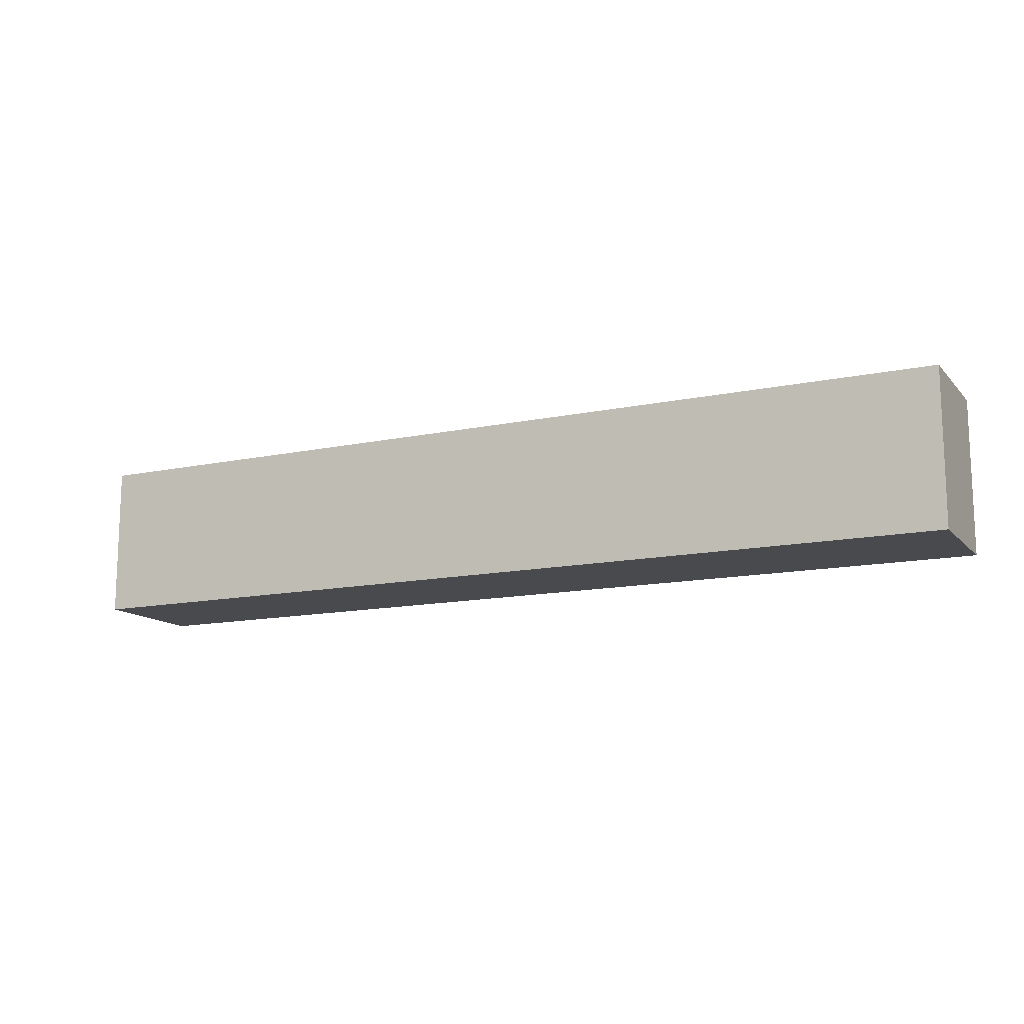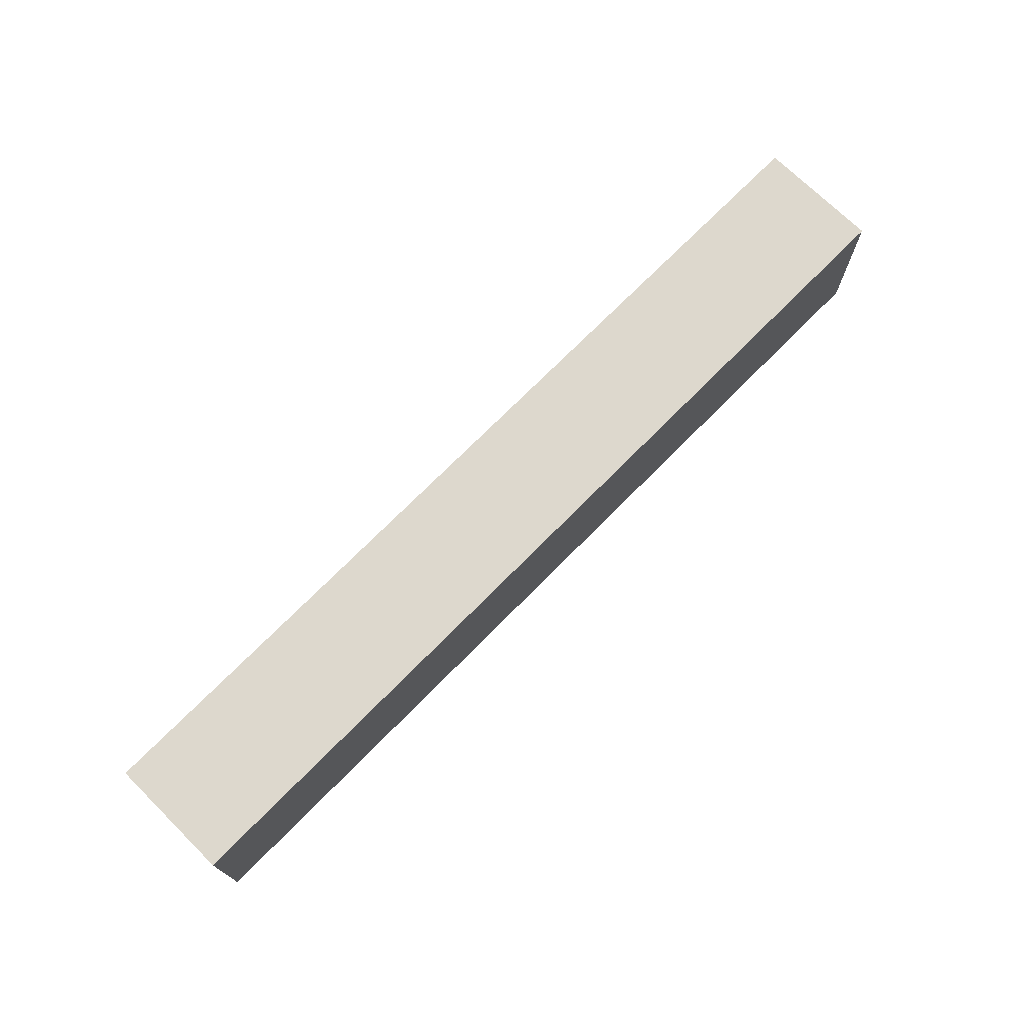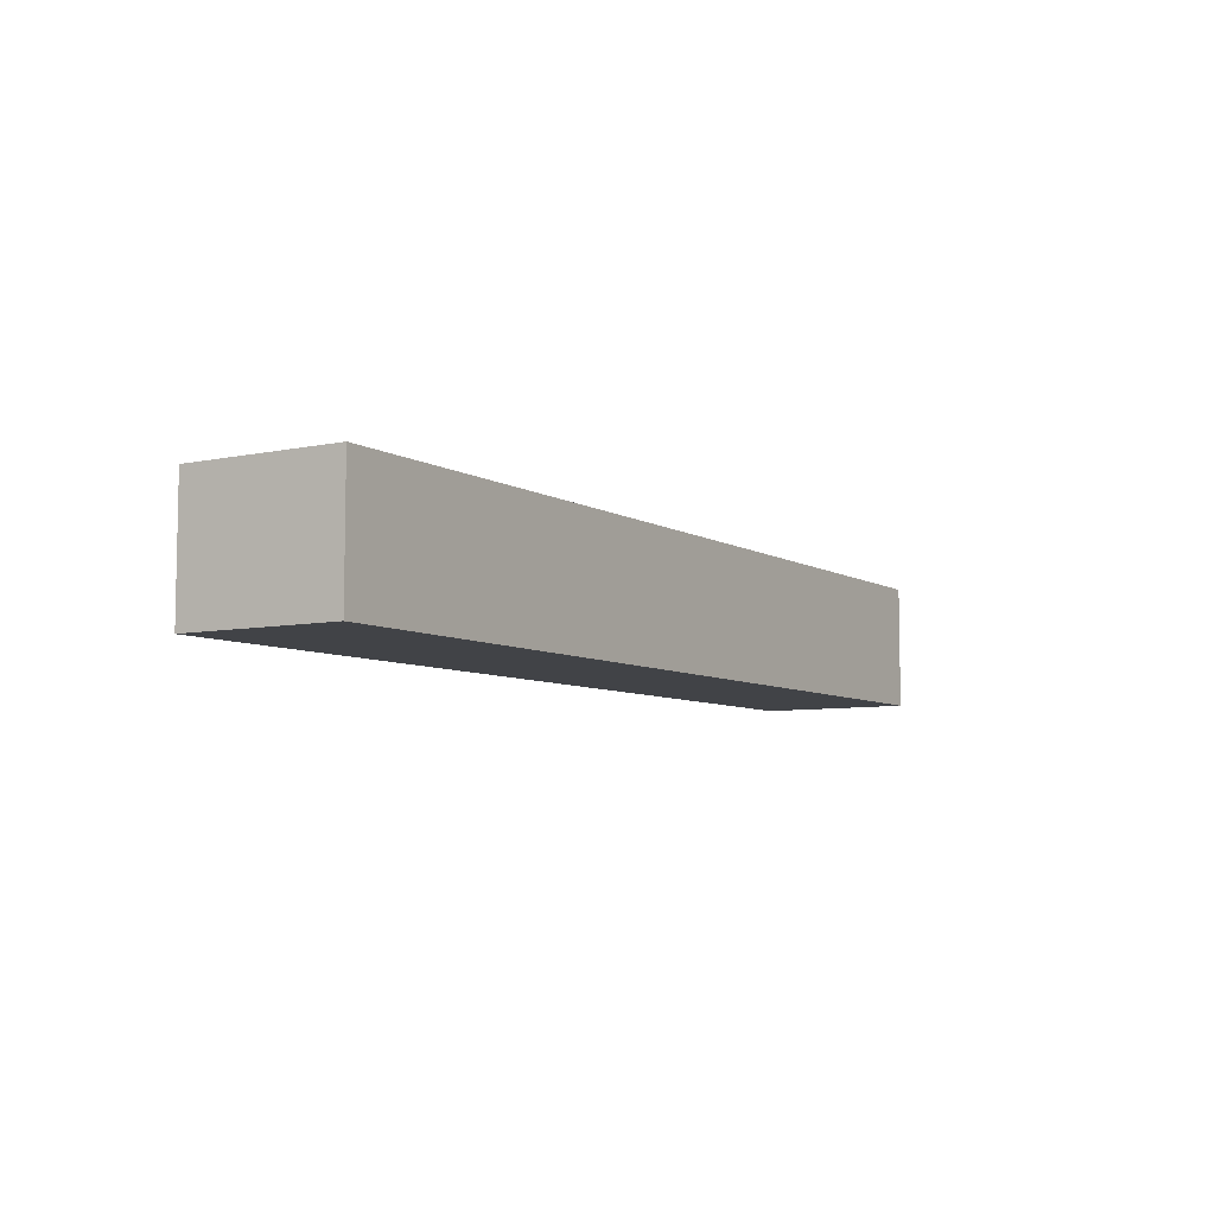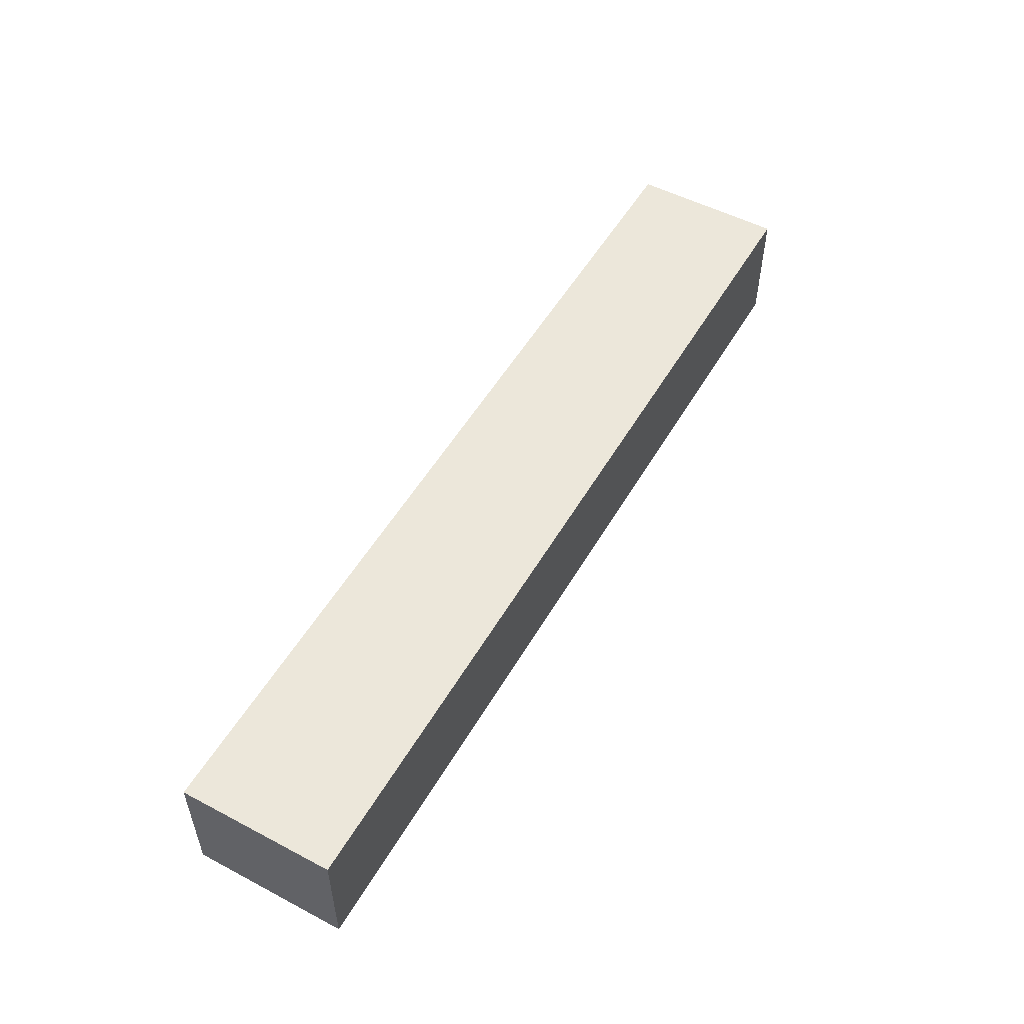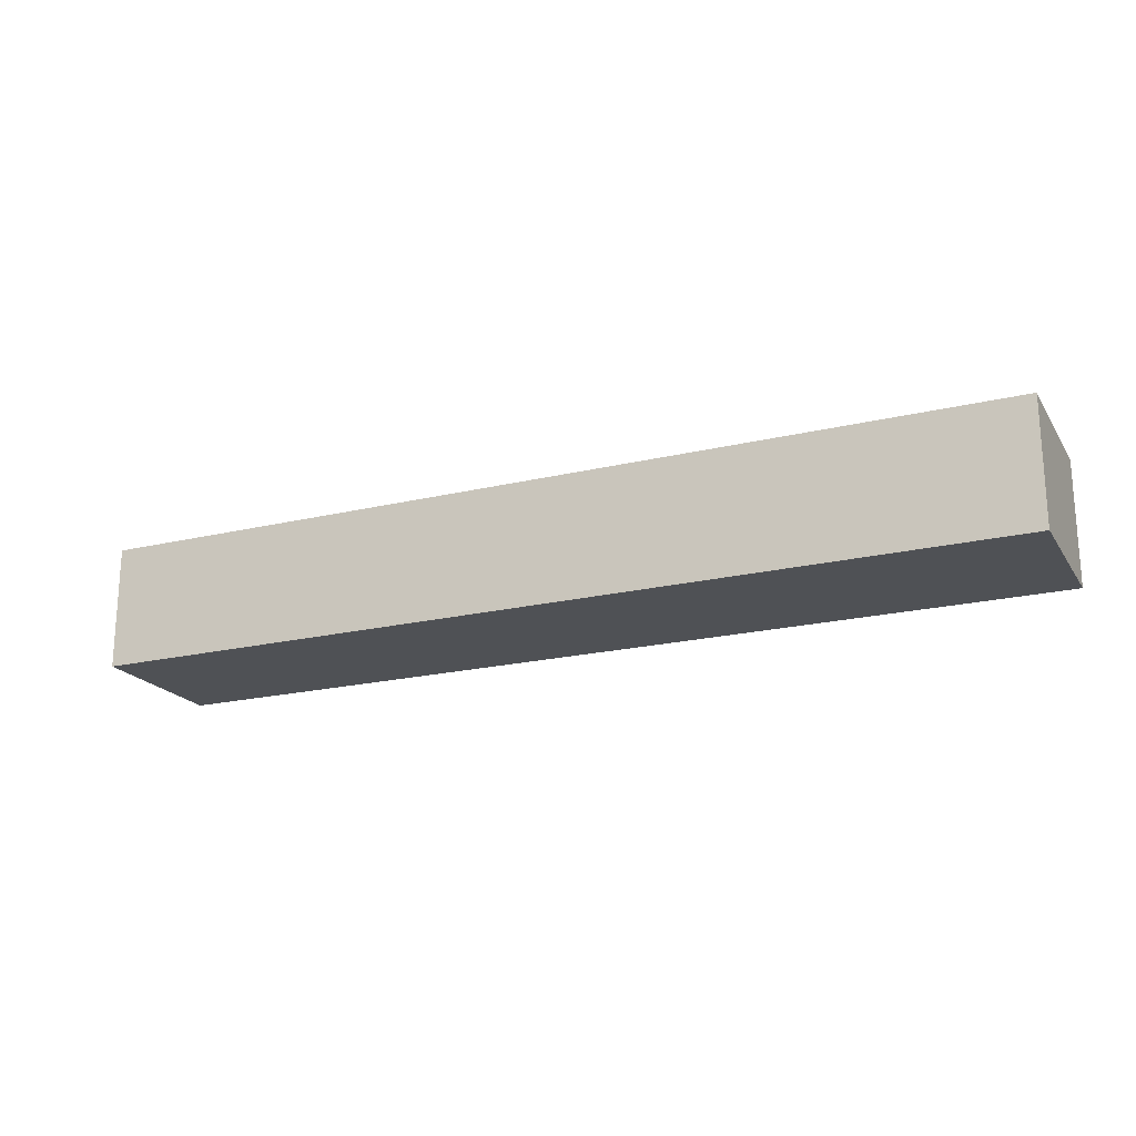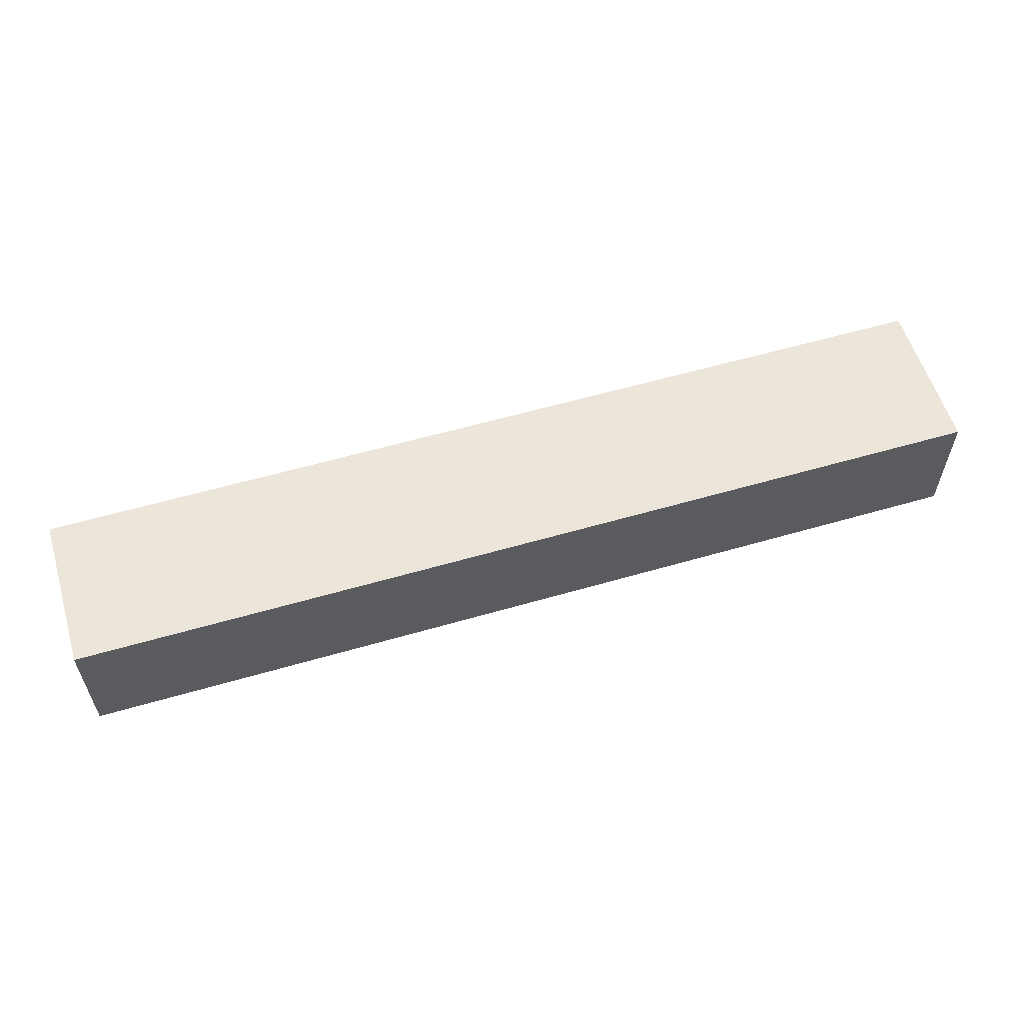
<metadata>
{"format":"obj","ext":"obj","renderer":"f3d","projection":"perspective","resolution":1024,"background":"white","views":[{"elev":-13.4,"azim":-154.2,"up":"+Z"},{"elev":72.3,"azim":134.6,"up":"+Z"},{"elev":-6.9,"azim":121.8,"up":"+Y"},{"elev":52.5,"azim":-60.5,"up":"+Y"},{"elev":-20.1,"azim":-156.1,"up":"+Y"},{"elev":57.6,"azim":163.2,"up":"+Y"}]}
</metadata>
<code>
o 1d4b3097071b85f1911e31fc4b7aa0778eff50c9b7d0628a535b0a81f72ac6b
v -450 80 625
v -750 80 625
v -750 120 625
v -450 120 625
v -450 80 575
v -450 120 575
v -750 80 575
v -750 120 575
f 3 2 1
f 4 3 1
f 4 1 5
f 6 4 5
f 6 5 7
f 8 6 7
f 8 7 2
f 3 8 2
f 1 2 5
f 2 7 5
f 6 3 4
f 6 8 3

</code>
